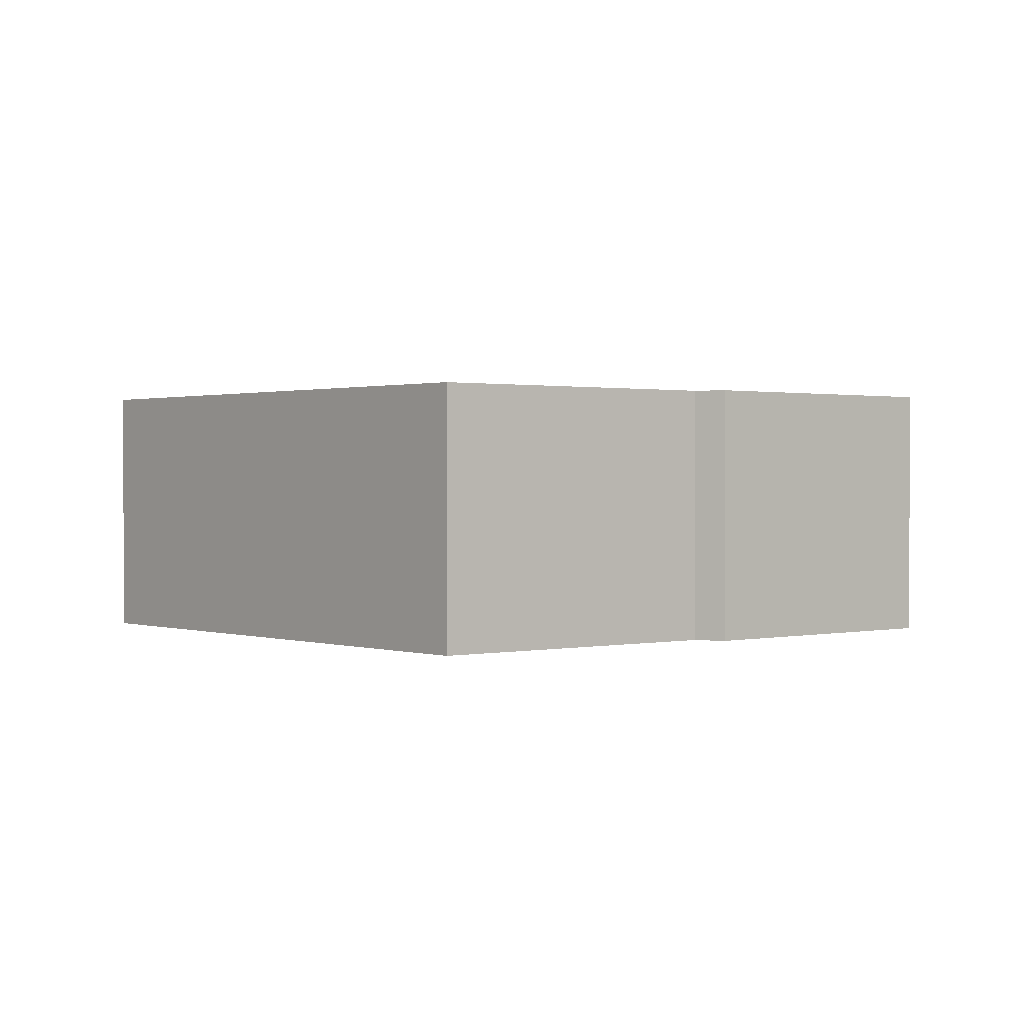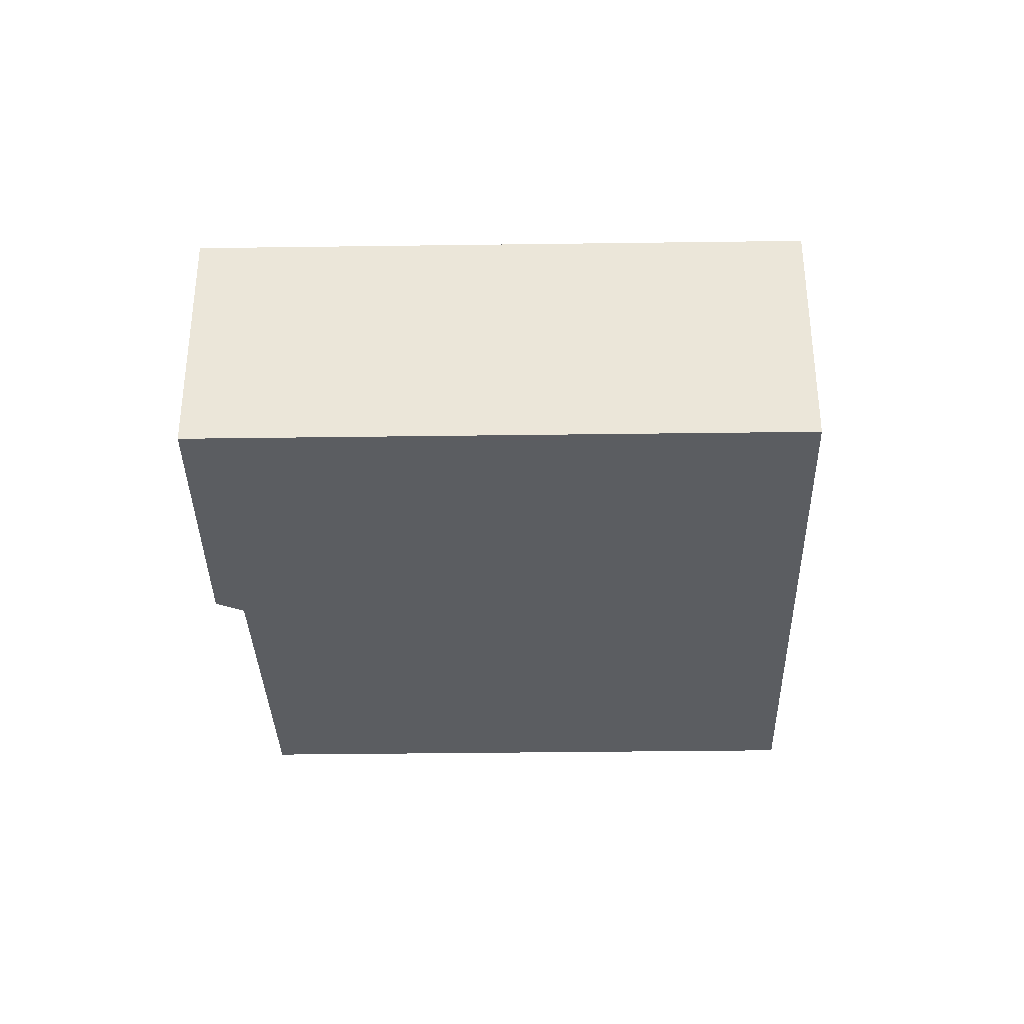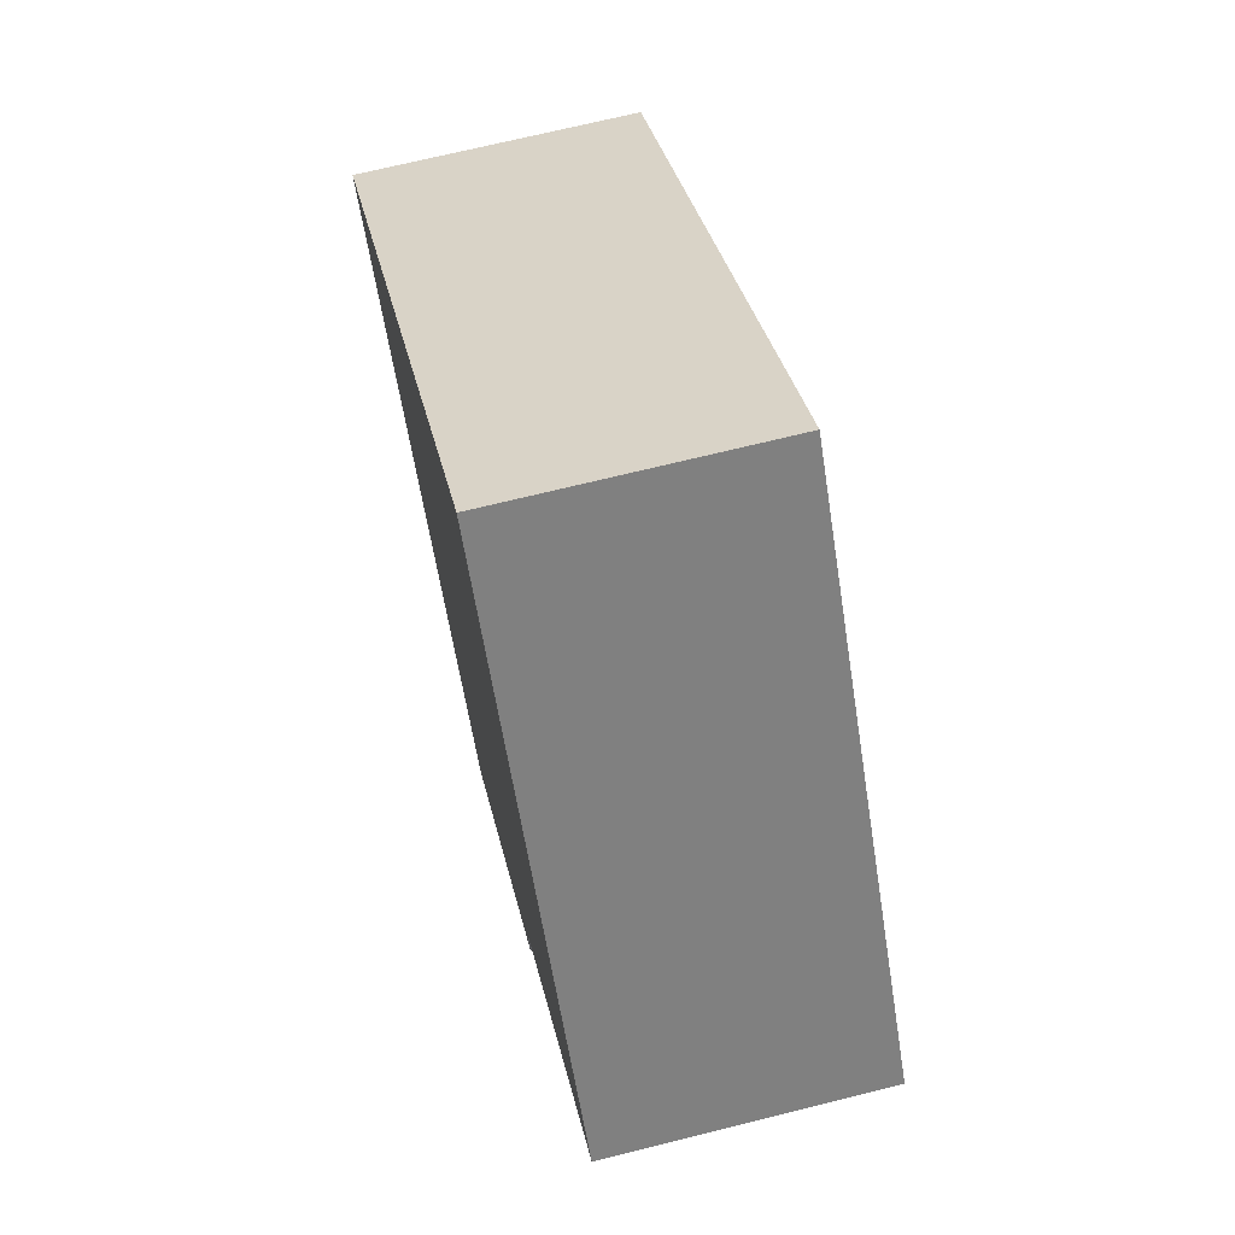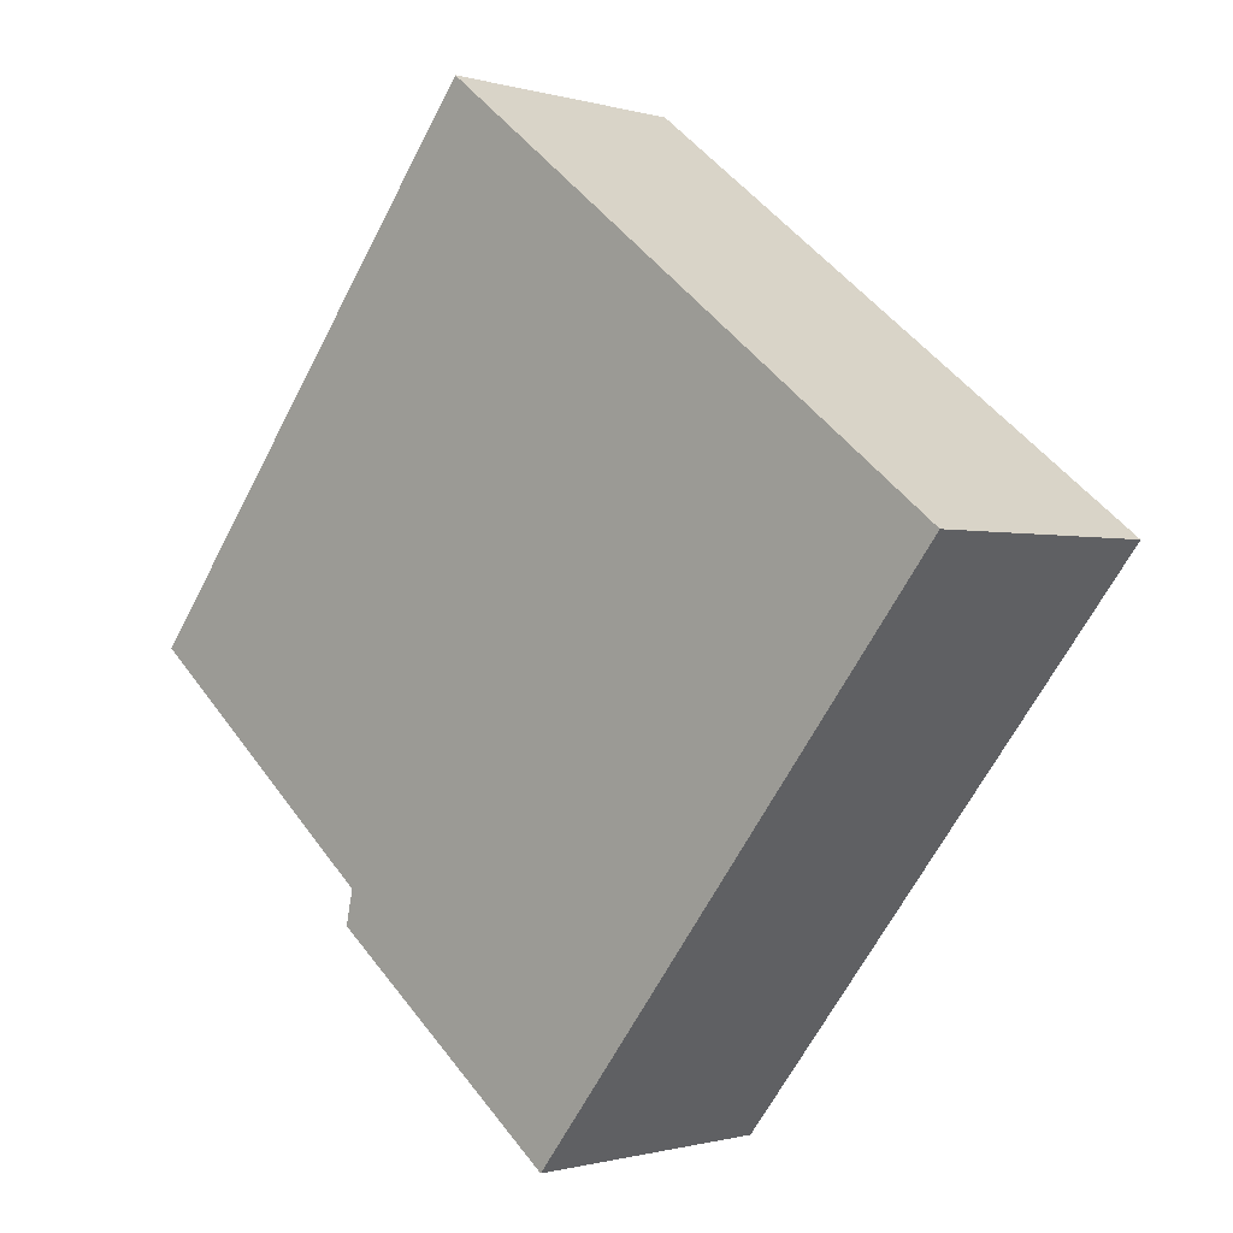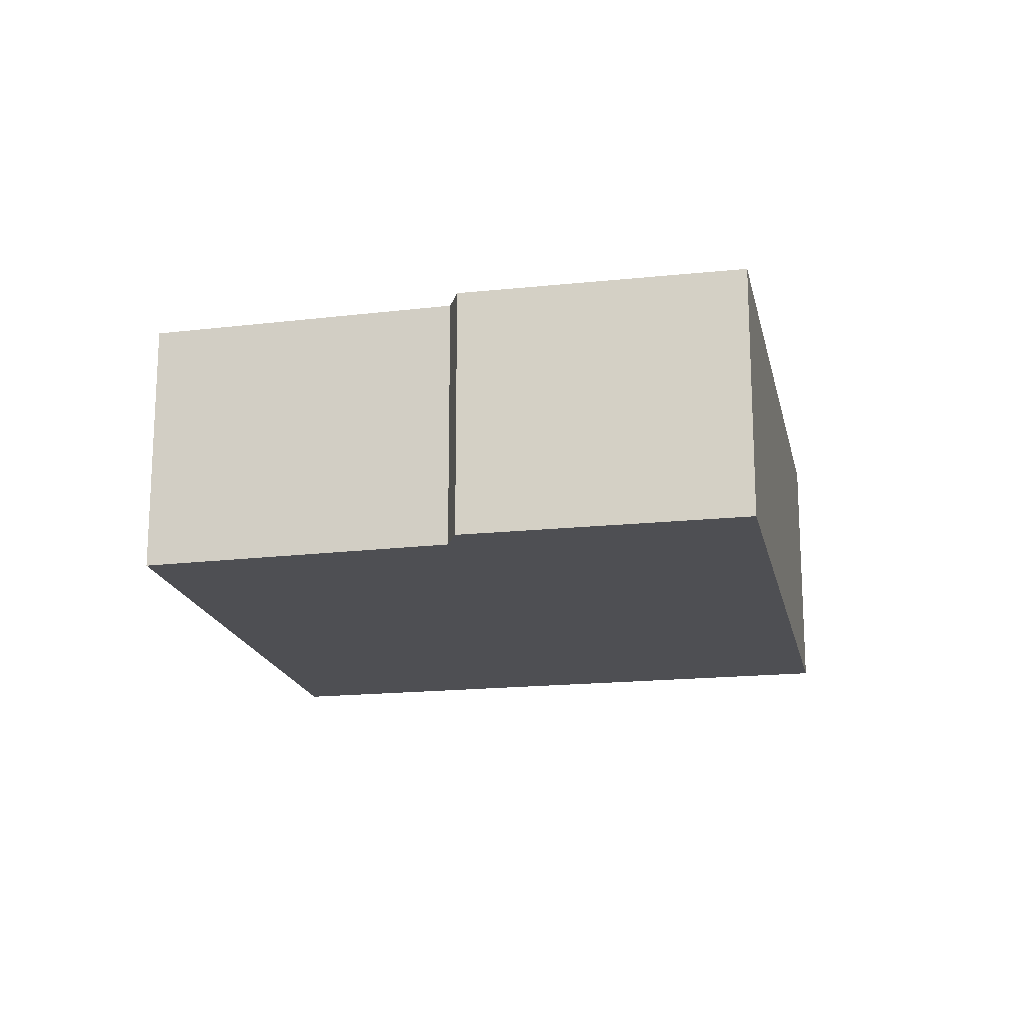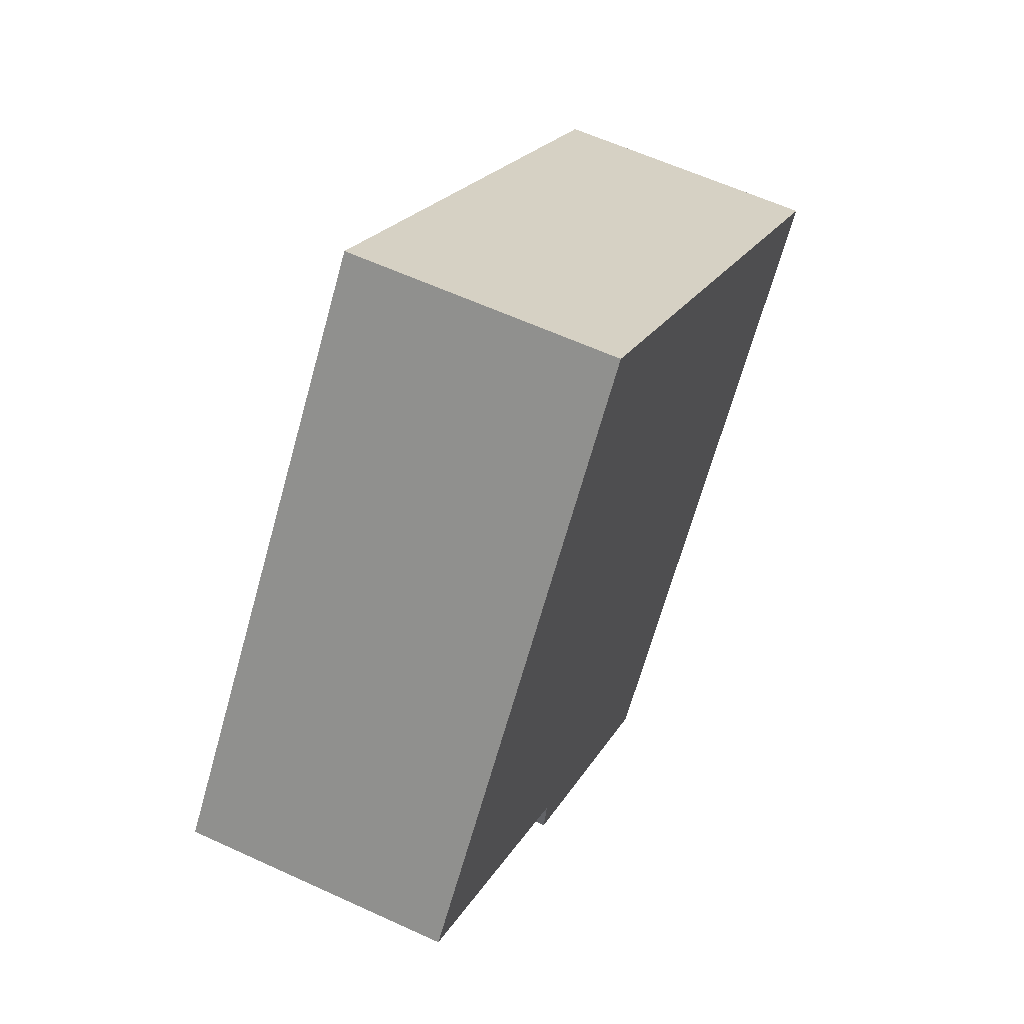
<metadata>
{"format":"obj","ext":"obj","renderer":"f3d","projection":"perspective","resolution":1024,"background":"white","views":[{"elev":0.9,"azim":101.6,"up":"+Y"},{"elev":-36.2,"azim":-127.2,"up":"+Y"},{"elev":69.4,"azim":76.0,"up":"+Z"},{"elev":-0.8,"azim":-137.0,"up":"+Z"},{"elev":-18.1,"azim":153.4,"up":"+Y"},{"elev":60.0,"azim":115.3,"up":"+Z"}]}
</metadata>
<code>
v  8.191 2.44 -0.781
v  5.866 2.44 -2.724
v  4.677 2.44 3.682
v  0.38 2.44 -0.483
v  0 2.44 1.494e-16
v  3.74 2.44 -4.75
v  5.933 2.44 -3.024
v  5.933 1.852e-16 -3.024
v  3.74 2.909e-16 -4.75
v  8.191 4.782e-17 -0.781
v  5.866 1.668e-16 -2.724
v  0.38 2.958e-17 -0.483
v  0 0 0
v  4.677 -2.255e-16 3.682
g defaultobject
f 1 2 3
f 3 4 5
f 4 3 6
f 6 3 2
f 6 2 7
f 8 6 7
f 6 8 9
f 10 2 1
f 2 10 11
f 9 4 6
f 4 9 12
f 4 12 5
f 5 12 13
f 13 3 5
f 3 13 14
f 14 1 3
f 1 14 10
f 11 7 2
f 7 11 8
f 8 11 9
f 12 14 13
f 14 12 9
f 14 9 11
f 14 11 10

</code>
